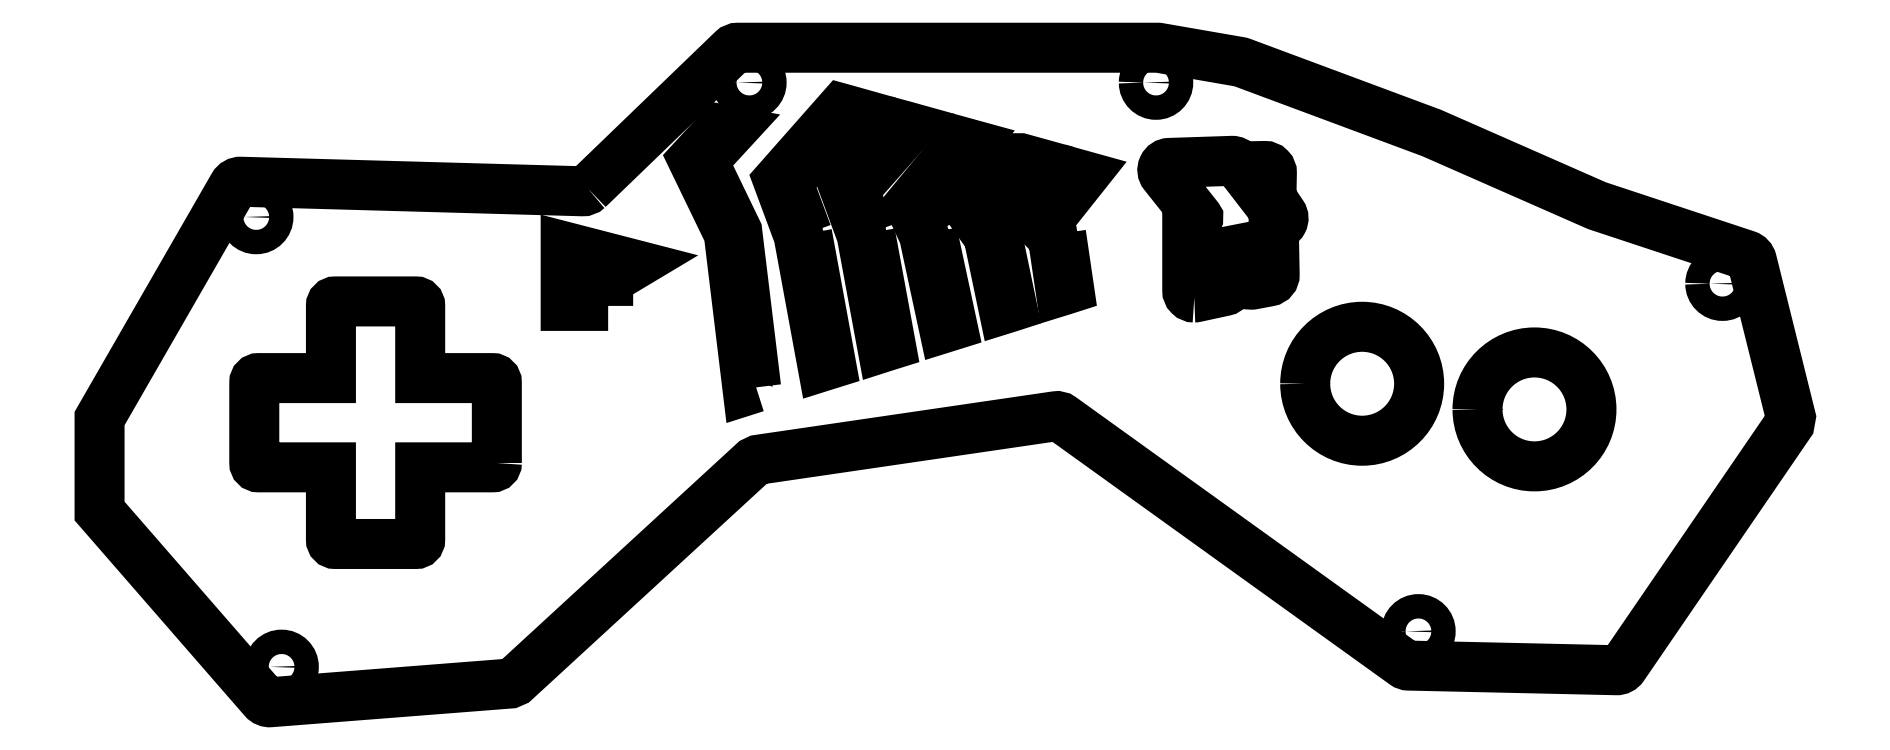
<metadata>
{"format":"dxf","ext":"dxf","renderer":"ezdxf+matplotlib","layout":"modelspace","background":"white","min_lineweight":24,"dpi":150}
</metadata>
<code>
0
SECTION
2
ENTITIES
0
INSERT
8
SCREWS
2
block 2
10
0
20
0
30
0
0
INSERT
8
SCREWS
2
block 3
10
0
20
0
30
0
0
INSERT
8
SCREWS
2
block 4
10
0
20
0
30
0
0
INSERT
8
SCREWS
2
block 5
10
0
20
0
30
0
0
INSERT
8
SCREWS
2
block 6
10
0
20
0
30
0
0
INSERT
8
SCREWS
2
block 7
10
0
20
0
30
0
0
INSERT
8
CUTOUTS
2
block 8
10
0
20
0
30
0
0
INSERT
8
CUTOUTS
2
block 9
10
0
20
0
30
0
0
INSERT
8
CUTOUTS
2
block 10
10
0
20
0
30
0
0
POLYLINE
8
CUTOUTS
66
     1
10
0
20
0
30
0
0
VERTEX
8
CUTOUTS
10
4.684
20
3.13
30
0
0
VERTEX
8
CUTOUTS
10
4.713
20
2.932
30
0
0
VERTEX
8
CUTOUTS
10
4.698
20
2.927
30
0
0
VERTEX
8
CUTOUTS
10
4.683
20
2.922
30
0
0
VERTEX
8
CUTOUTS
10
4.655
20
3.115
30
0
0
VERTEX
8
CUTOUTS
10
4.596
20
3.175
30
0
0
VERTEX
8
CUTOUTS
10
4.733
20
3.348
30
0
0
VERTEX
8
CUTOUTS
10
4.749
20
3.343
30
0
0
VERTEX
8
CUTOUTS
10
4.766
20
3.339
30
0
0
VERTEX
8
CUTOUTS
10
4.638
20
3.177
30
0
0
VERTEX
8
CUTOUTS
10
4.684
20
3.13
30
0
0
SEQEND
8
CUTOUTS
0
POLYLINE
8
CUTOUTS
66
     1
10
0
20
0
30
0
0
VERTEX
8
CUTOUTS
10
4.452
20
3.13
30
0
0
VERTEX
8
CUTOUTS
10
4.507
20
2.867
30
0
0
VERTEX
8
CUTOUTS
10
4.492
20
2.862
30
0
0
VERTEX
8
CUTOUTS
10
4.477
20
2.857
30
0
0
VERTEX
8
CUTOUTS
10
4.422
20
3.121
30
0
0
VERTEX
8
CUTOUTS
10
4.37
20
3.193
30
0
0
VERTEX
8
CUTOUTS
10
4.538
20
3.402
30
0
0
VERTEX
8
CUTOUTS
10
4.539
20
3.402
30
0
0
VERTEX
8
CUTOUTS
10
4.555
20
3.397
30
0
0
VERTEX
8
CUTOUTS
10
4.555
20
3.397
30
0
0
VERTEX
8
CUTOUTS
10
4.572
20
3.393
30
0
0
VERTEX
8
CUTOUTS
10
4.41
20
3.192
30
0
0
VERTEX
8
CUTOUTS
10
4.452
20
3.133
30
0
0
VERTEX
8
CUTOUTS
10
4.452
20
3.13
30
0
0
SEQEND
8
CUTOUTS
0
POLYLINE
8
CUTOUTS
66
     1
10
0
20
0
30
0
0
VERTEX
8
CUTOUTS
10
4.22
20
3.133
30
0
0
VERTEX
8
CUTOUTS
10
4.292
20
2.799
30
0
0
VERTEX
8
CUTOUTS
10
4.277
20
2.794
30
0
0
VERTEX
8
CUTOUTS
10
4.262
20
2.789
30
0
0
VERTEX
8
CUTOUTS
10
4.19
20
3.124
30
0
0
VERTEX
8
CUTOUTS
10
4.138
20
3.234
30
0
0
VERTEX
8
CUTOUTS
10
4.326
20
3.461
30
0
0
VERTEX
8
CUTOUTS
10
4.342
20
3.456
30
0
0
VERTEX
8
CUTOUTS
10
4.359
20
3.452
30
0
0
VERTEX
8
CUTOUTS
10
4.175
20
3.23
30
0
0
VERTEX
8
CUTOUTS
10
4.22
20
3.133
30
0
0
SEQEND
8
CUTOUTS
0
POLYLINE
8
CUTOUTS
66
     1
10
0
20
0
30
0
0
VERTEX
8
CUTOUTS
10
3.996
20
3.132
30
0
0
VERTEX
8
CUTOUTS
10
4.07
20
2.729
30
0
0
VERTEX
8
CUTOUTS
10
4.055
20
2.724
30
0
0
VERTEX
8
CUTOUTS
10
4.04
20
2.719
30
0
0
VERTEX
8
CUTOUTS
10
3.965
20
3.125
30
0
0
VERTEX
8
CUTOUTS
10
3.902
20
3.294
30
0
0
VERTEX
8
CUTOUTS
10
4.104
20
3.523
30
0
0
VERTEX
8
CUTOUTS
10
4.121
20
3.518
30
0
0
VERTEX
8
CUTOUTS
10
4.138
20
3.513
30
0
0
VERTEX
8
CUTOUTS
10
3.938
20
3.288
30
0
0
VERTEX
8
CUTOUTS
10
3.996
20
3.132
30
0
0
SEQEND
8
CUTOUTS
0
POLYLINE
8
CUTOUTS
66
     1
10
0
20
0
30
0
0
VERTEX
8
CUTOUTS
10
3.768
20
3.129
30
0
0
VERTEX
8
CUTOUTS
10
3.854
20
2.66
30
0
0
VERTEX
8
CUTOUTS
10
3.839
20
2.656
30
0
0
VERTEX
8
CUTOUTS
10
3.824
20
2.651
30
0
0
VERTEX
8
CUTOUTS
10
3.737
20
3.122
30
0
0
VERTEX
8
CUTOUTS
10
3.663
20
3.322
30
0
0
VERTEX
8
CUTOUTS
10
3.892
20
3.582
30
0
0
VERTEX
8
CUTOUTS
10
3.909
20
3.577
30
0
0
VERTEX
8
CUTOUTS
10
3.926
20
3.572
30
0
0
VERTEX
8
CUTOUTS
10
3.699
20
3.316
30
0
0
VERTEX
8
CUTOUTS
10
3.768
20
3.129
30
0
0
SEQEND
8
CUTOUTS
0
POLYLINE
8
CUTOUTS
66
     1
10
0
20
0
30
0
0
VERTEX
8
CUTOUTS
10
3.584
20
2.575
30
0
0
VERTEX
8
CUTOUTS
10
3.569
20
2.57
30
0
0
VERTEX
8
CUTOUTS
10
3.554
20
2.565
30
0
0
VERTEX
8
CUTOUTS
10
3.486
20
3.129
30
0
0
VERTEX
8
CUTOUTS
10
3.356
20
3.397
30
0
0
VERTEX
8
CUTOUTS
10
3.457
20
3.507
30
0
0
VERTEX
8
CUTOUTS
10
3.476
20
3.504
30
0
0
VERTEX
8
CUTOUTS
10
3.494
20
3.5
30
0
0
VERTEX
8
CUTOUTS
10
3.394
20
3.391
30
0
0
VERTEX
8
CUTOUTS
10
3.516
20
3.138
30
0
0
VERTEX
8
CUTOUTS
10
3.516
20
3.136
30
0
0
VERTEX
8
CUTOUTS
10
3.584
20
2.575
30
0
0
SEQEND
8
CUTOUTS
0
SPLINE
8
CUTOUTS
210
0
220
0
230
1
70
    11
71
     3
72
   107
73
   103
74
     0
42
1e-10
43
1e-10
12
1
22
0
32
0
13
1
23
0
33
0
40
0
40
0
40
0
40
0
40
1
40
1
40
1
40
2
40
2
40
2
40
3
40
3
40
3
40
4
40
4
40
4
40
5
40
5
40
5
40
6
40
6
40
6
40
7
40
7
40
7
40
8
40
8
40
8
40
9
40
9
40
9
40
10
40
10
40
10
40
11
40
11
40
11
40
12
40
12
40
12
40
13
40
13
40
13
40
14
40
14
40
14
40
15
40
15
40
15
40
16
40
16
40
16
40
17
40
17
40
17
40
18
40
18
40
18
40
19
40
19
40
19
40
20
40
20
40
20
40
21
40
21
40
21
40
22
40
22
40
22
40
23
40
23
40
23
40
24
40
24
40
24
40
25
40
25
40
25
40
26
40
26
40
26
40
27
40
27
40
27
40
28
40
28
40
28
40
29
40
29
40
29
40
30
40
30
40
30
40
31
40
31
40
31
40
32
40
32
40
32
40
33
40
33
40
33
40
34
40
34
40
34
40
34
10
5.165
20
2.899
30
0
10
5.158
20
2.899
30
0
10
5.152
20
2.902
30
0
10
5.147
20
2.907
30
0
10
5.142
20
2.912
30
0
10
5.14
20
2.918
30
0
10
5.14
20
2.925
30
0
10
5.14
20
2.925
30
0
10
5.14
20
3.18
30
0
10
5.14
20
3.18
30
0
10
5.14
20
3.18
30
0
10
5.173
20
3.18
30
0
10
5.173
20
3.18
30
0
10
5.177
20
3.18
30
0
10
5.178
20
3.182
30
0
10
5.179
20
3.183
30
0
10
5.179
20
3.184
30
0
10
5.18
20
3.187
30
0
10
5.178
20
3.189
30
0
10
5.178
20
3.189
30
0
10
5.055
20
3.343
30
0
10
5.055
20
3.343
30
0
10
5.049
20
3.351
30
0
10
5.048
20
3.361
30
0
10
5.052
20
3.37
30
0
10
5.056
20
3.379
30
0
10
5.065
20
3.384
30
0
10
5.075
20
3.385
30
0
10
5.075
20
3.385
30
0
10
5.301
20
3.392
30
0
10
5.301
20
3.392
30
0
10
5.31
20
3.392
30
0
10
5.318
20
3.388
30
0
10
5.323
20
3.382
30
0
10
5.323
20
3.382
30
0
10
5.35
20
3.346
30
0
10
5.35
20
3.346
30
0
10
5.35
20
3.346
30
0
10
5.35
20
3.348
30
0
10
5.35
20
3.348
30
0
10
5.35
20
3.361
30
0
10
5.361
20
3.373
30
0
10
5.375
20
3.373
30
0
10
5.375
20
3.373
30
0
10
5.419
20
3.374
30
0
10
5.419
20
3.374
30
0
10
5.426
20
3.374
30
0
10
5.433
20
3.371
30
0
10
5.438
20
3.366
30
0
10
5.442
20
3.361
30
0
10
5.445
20
3.355
30
0
10
5.445
20
3.348
30
0
10
5.445
20
3.348
30
0
10
5.443
20
3.258
30
0
10
5.443
20
3.258
30
0
10
5.443
20
3.258
30
0
10
5.482
20
3.2
30
0
10
5.482
20
3.2
30
0
10
5.488
20
3.192
30
0
10
5.488
20
3.182
30
0
10
5.484
20
3.173
30
0
10
5.479
20
3.165
30
0
10
5.471
20
3.16
30
0
10
5.461
20
3.16
30
0
10
5.461
20
3.16
30
0
10
5.452
20
3.16
30
0
10
5.452
20
3.16
30
0
10
5.452
20
3.16
30
0
10
5.455
20
2.982
30
0
10
5.455
20
2.982
30
0
10
5.455
20
2.97
30
0
10
5.446
20
2.959
30
0
10
5.434
20
2.957
30
0
10
5.434
20
2.957
30
0
10
5.376
20
2.946
30
0
10
5.376
20
2.946
30
0
10
5.375
20
2.946
30
0
10
5.373
20
2.946
30
0
10
5.372
20
2.946
30
0
10
5.365
20
2.946
30
0
10
5.358
20
2.948
30
0
10
5.354
20
2.953
30
0
10
5.349
20
2.958
30
0
10
5.346
20
2.964
30
0
10
5.346
20
2.971
30
0
10
5.346
20
2.971
30
0
10
5.346
20
3.077
30
0
10
5.346
20
3.077
30
0
10
5.346
20
3.077
30
0
10
5.295
20
3.067
30
0
10
5.295
20
3.067
30
0
10
5.295
20
3.067
30
0
10
5.295
20
2.948
30
0
10
5.295
20
2.948
30
0
10
5.295
20
2.936
30
0
10
5.286
20
2.925
30
0
10
5.275
20
2.923
30
0
10
5.275
20
2.923
30
0
10
5.17
20
2.9
30
0
10
5.17
20
2.9
30
0
10
5.169
20
2.9
30
0
10
5.167
20
2.899
30
0
10
5.165
20
2.899
30
0
0
POLYLINE
8
CUTOUTS
66
     1
10
0
20
0
30
0
0
VERTEX
8
CUTOUTS
10
3.05
20
2.869
30
0
0
VERTEX
8
CUTOUTS
10
2.897
20
2.869
30
0
0
VERTEX
8
CUTOUTS
10
2.897
20
3.082
30
0
0
VERTEX
8
CUTOUTS
10
3.144
20
3.018
30
0
0
VERTEX
8
CUTOUTS
10
3.05
20
2.962
30
0
0
VERTEX
8
CUTOUTS
10
3.05
20
2.869
30
0
0
SEQEND
8
CUTOUTS
0
INSERT
8
OUTLINES
2
block 11
10
0
20
0
30
0
0
ENDSEC
0
EOF

</code>
